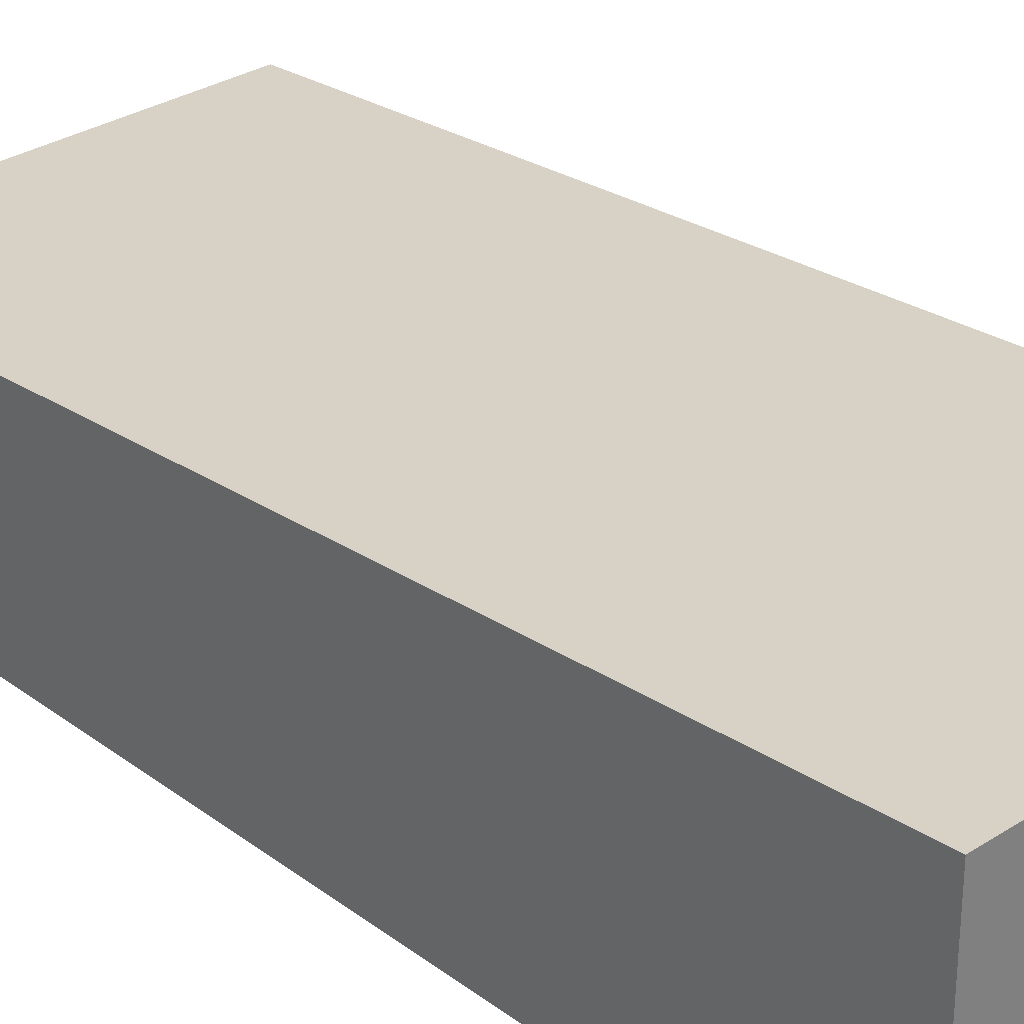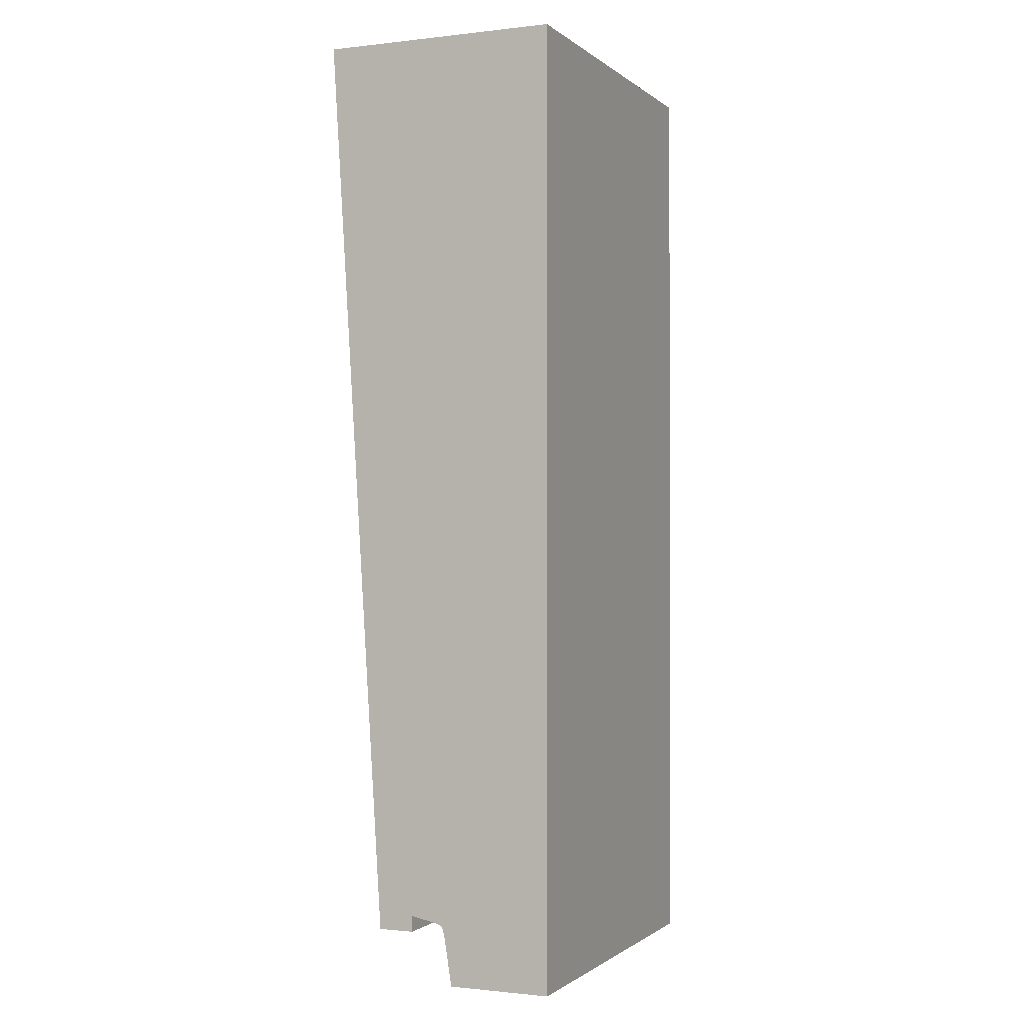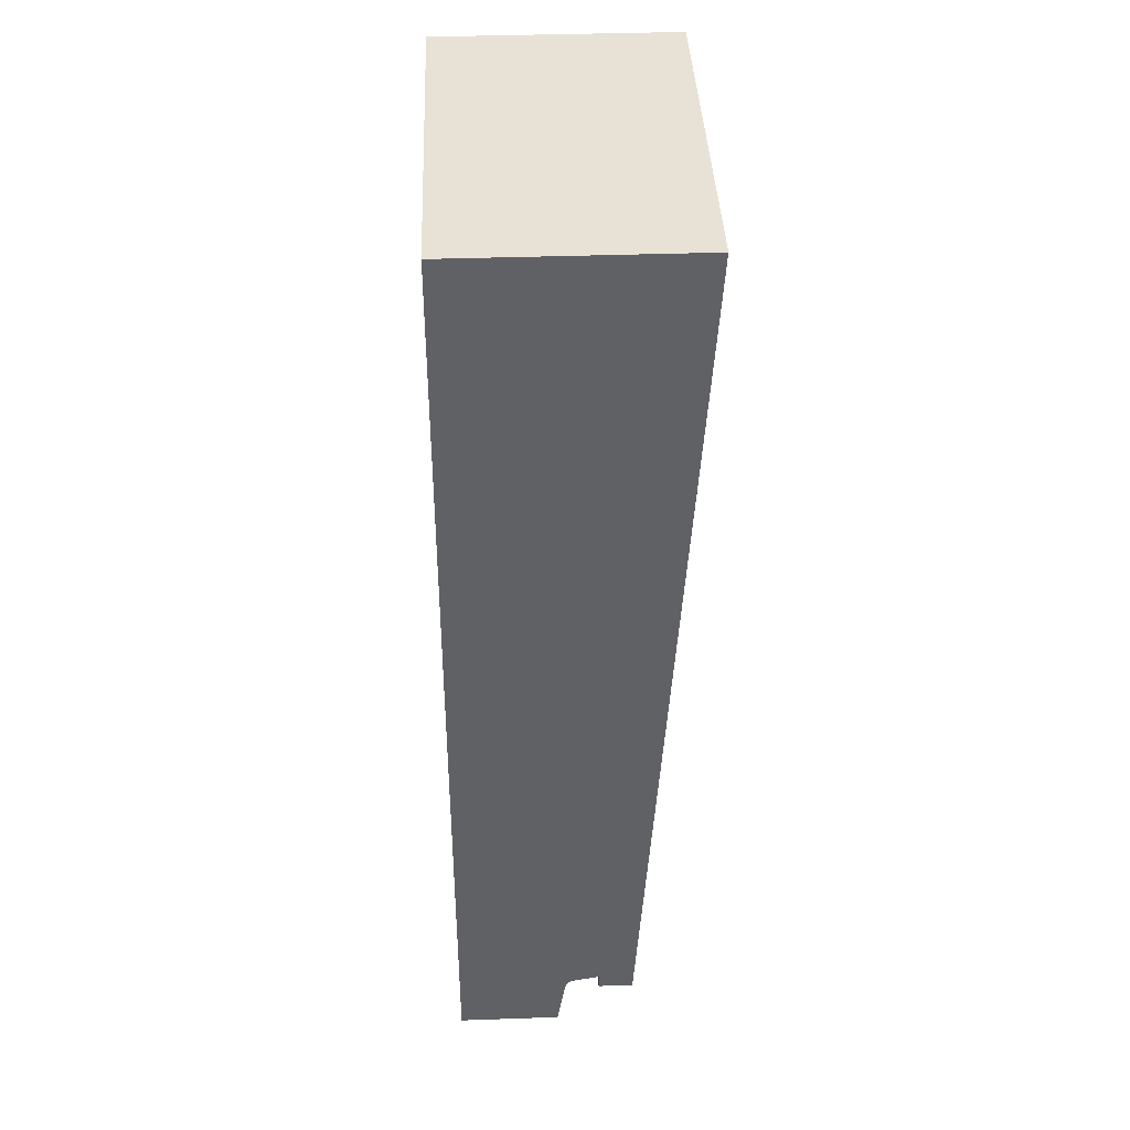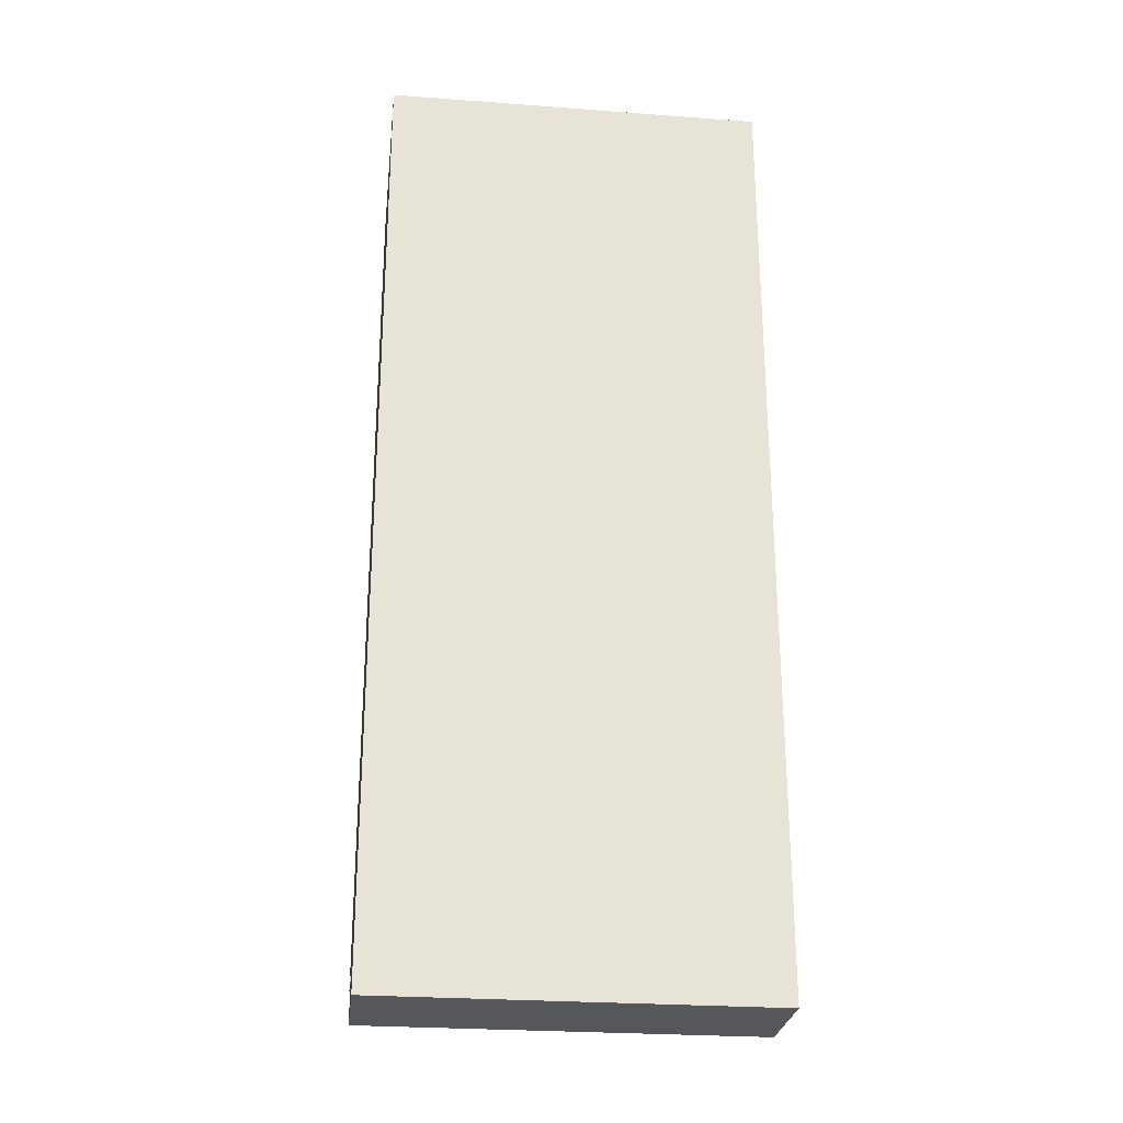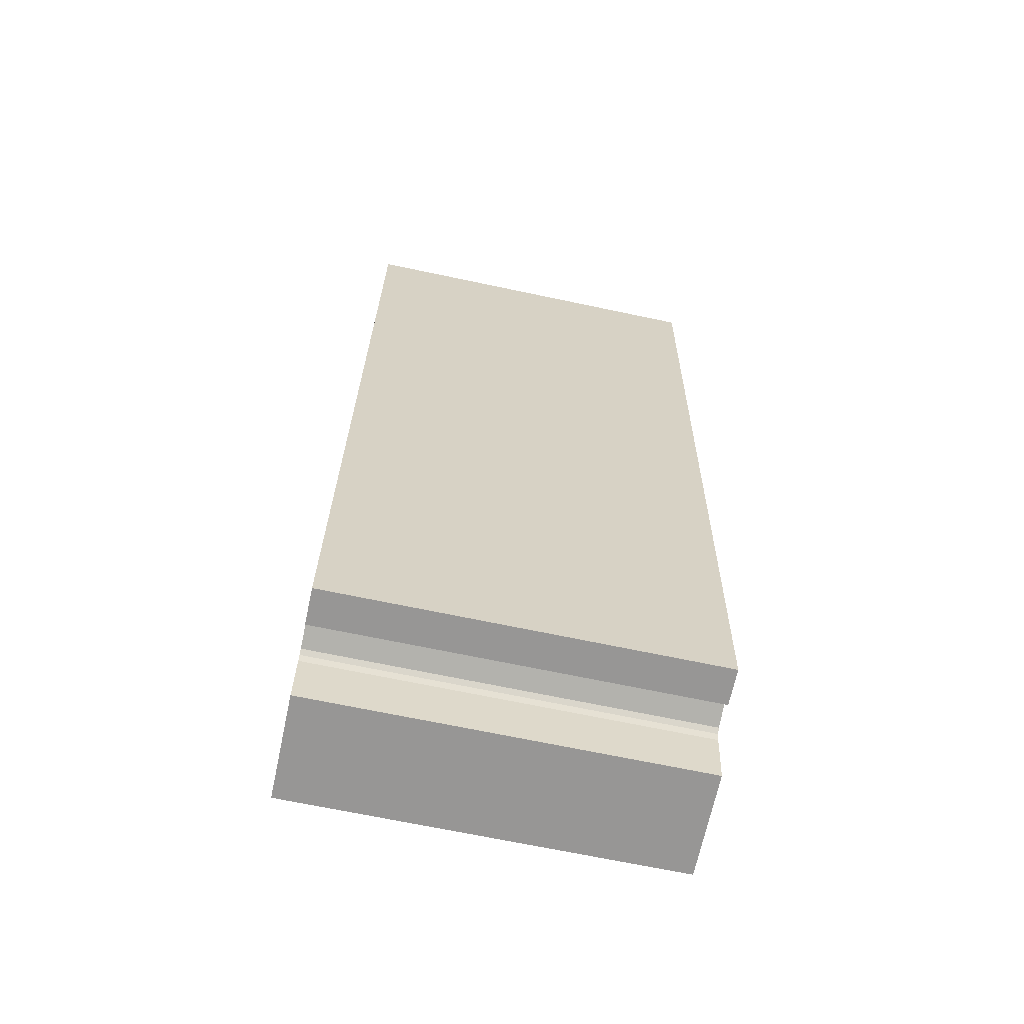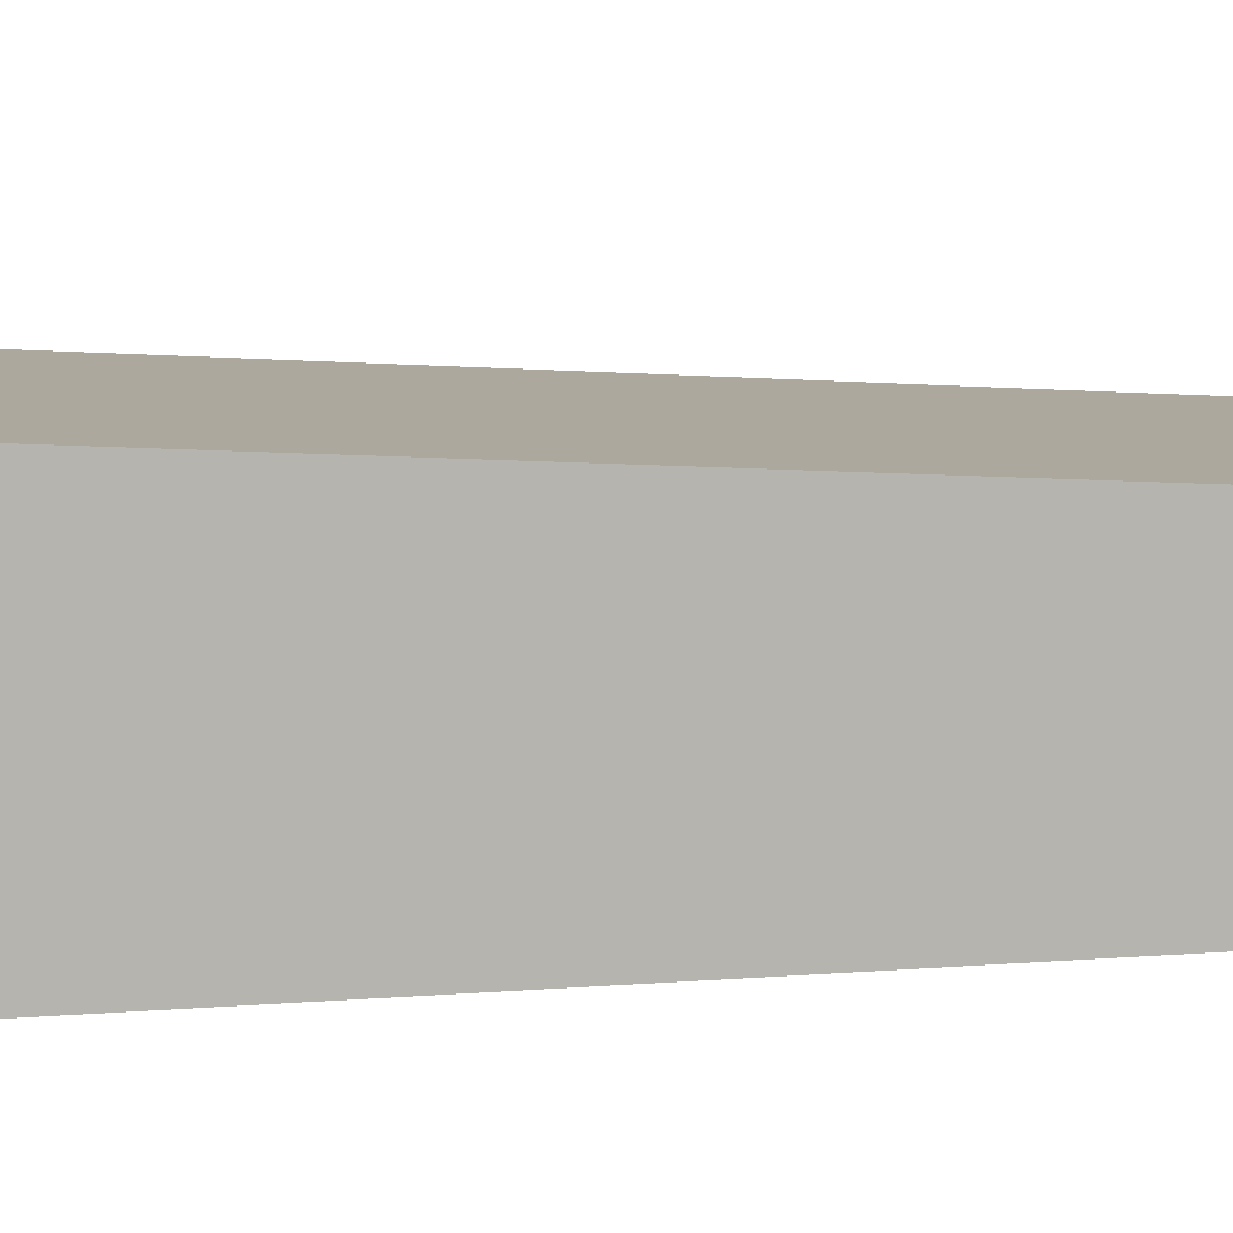
<metadata>
{"format":"obj","ext":"obj","renderer":"f3d","projection":"perspective","resolution":1024,"background":"white","views":[{"elev":30.4,"azim":-42.9,"up":"+Y"},{"elev":-1.0,"azim":-66.8,"up":"+Z"},{"elev":40.4,"azim":87.6,"up":"+Z"},{"elev":-26.8,"azim":-6.6,"up":"+Z"},{"elev":-67.9,"azim":168.0,"up":"+Z"},{"elev":9.1,"azim":77.0,"up":"+Y"}]}
</metadata>
<code>
v 2400 1500 6000
v 0 1150 320
v 0 1500 6000
v 2400 1150 320
v 2400 0 0
v 2400 0 6000
v 2400 742.6 383.2
v 2400 925 420
v 2400 714 360.8
v 2400 700 314.8
v 2400 650.4 0
v 2400 925 320
v 0 925 420
v 0 742.6 383.2
v 0 925 320
v 0 714 360.8
v 0 700 314.8
v 0 650.4 0
v 0 0 6000
v 0 0 0
g obj_5307580
f 1 2 3
f 2 1 4
f 5 1 6
f 1 5 7
f 1 7 8
f 7 5 9
f 9 5 10
f 10 5 11
f 8 4 1
f 4 8 12
f 13 7 14
f 7 13 8
f 2 12 15
f 12 2 4
f 12 13 15
f 13 12 8
f 14 9 16
f 9 14 7
f 9 17 16
f 17 9 10
f 10 18 17
f 18 10 11
f 1 19 6
f 19 1 3
f 5 19 20
f 19 5 6
f 2 19 3
f 19 2 13
f 13 2 15
f 19 14 20
f 14 19 13
f 20 14 16
f 20 16 17
f 20 17 18
f 18 5 20
f 5 18 11

</code>
